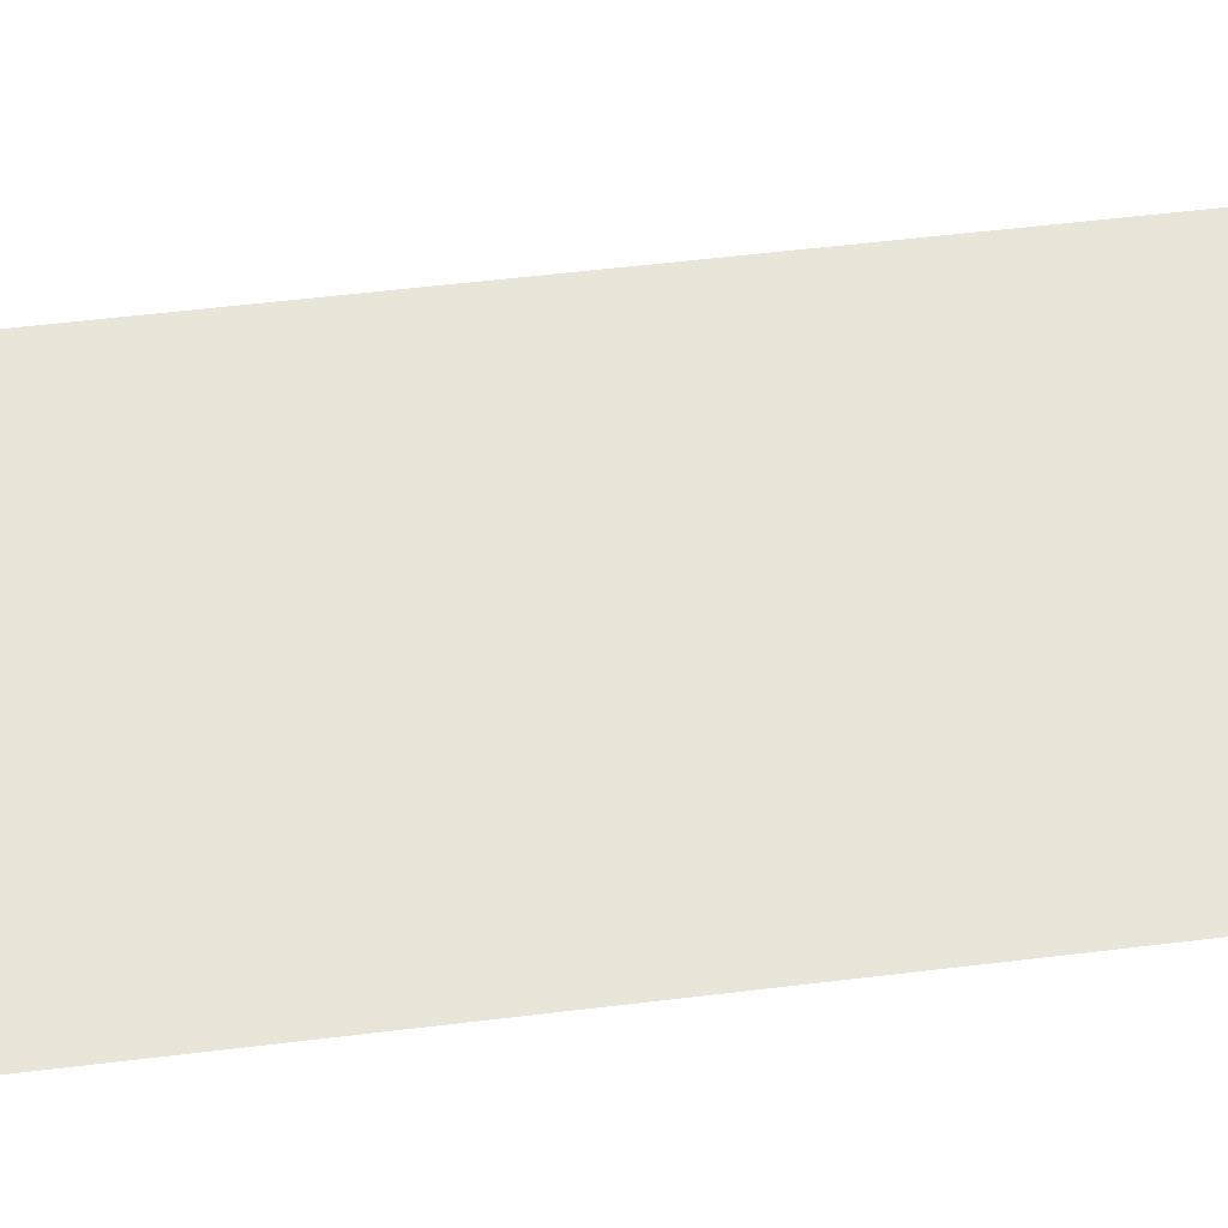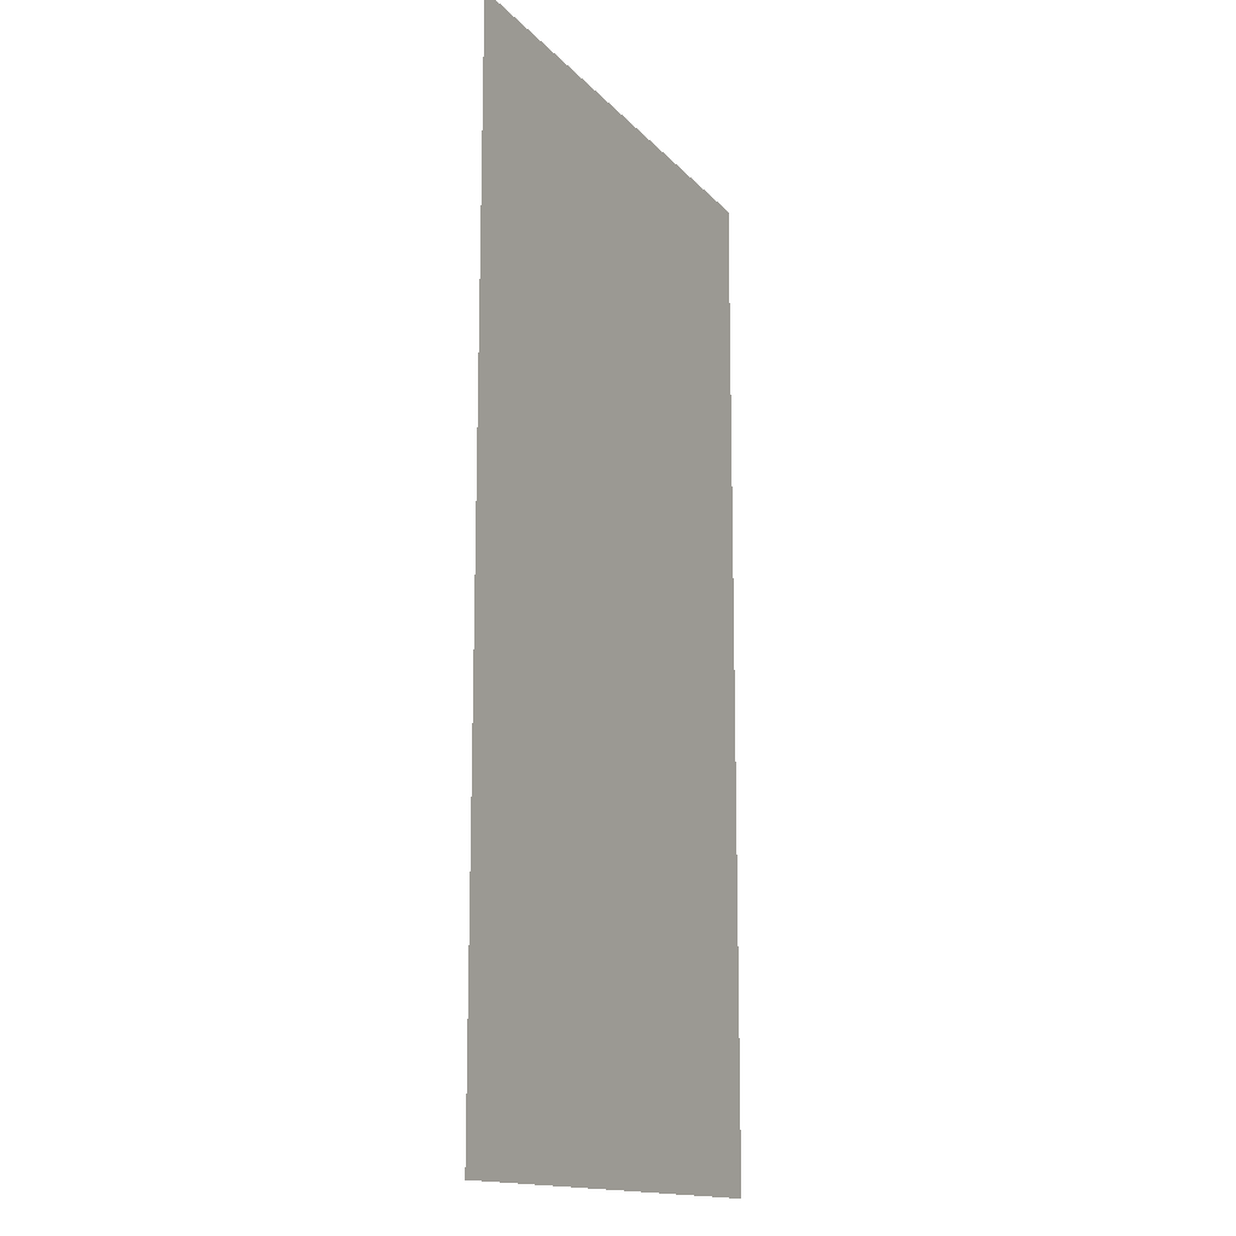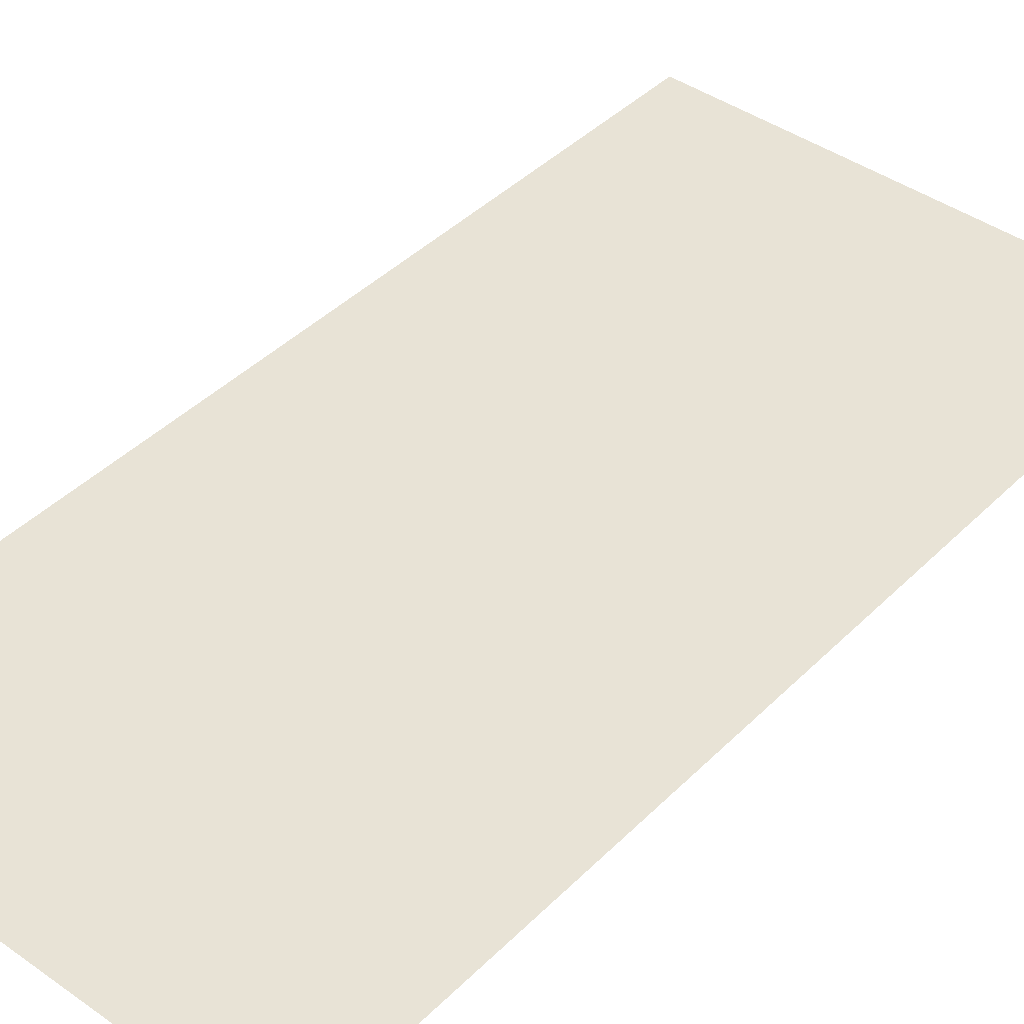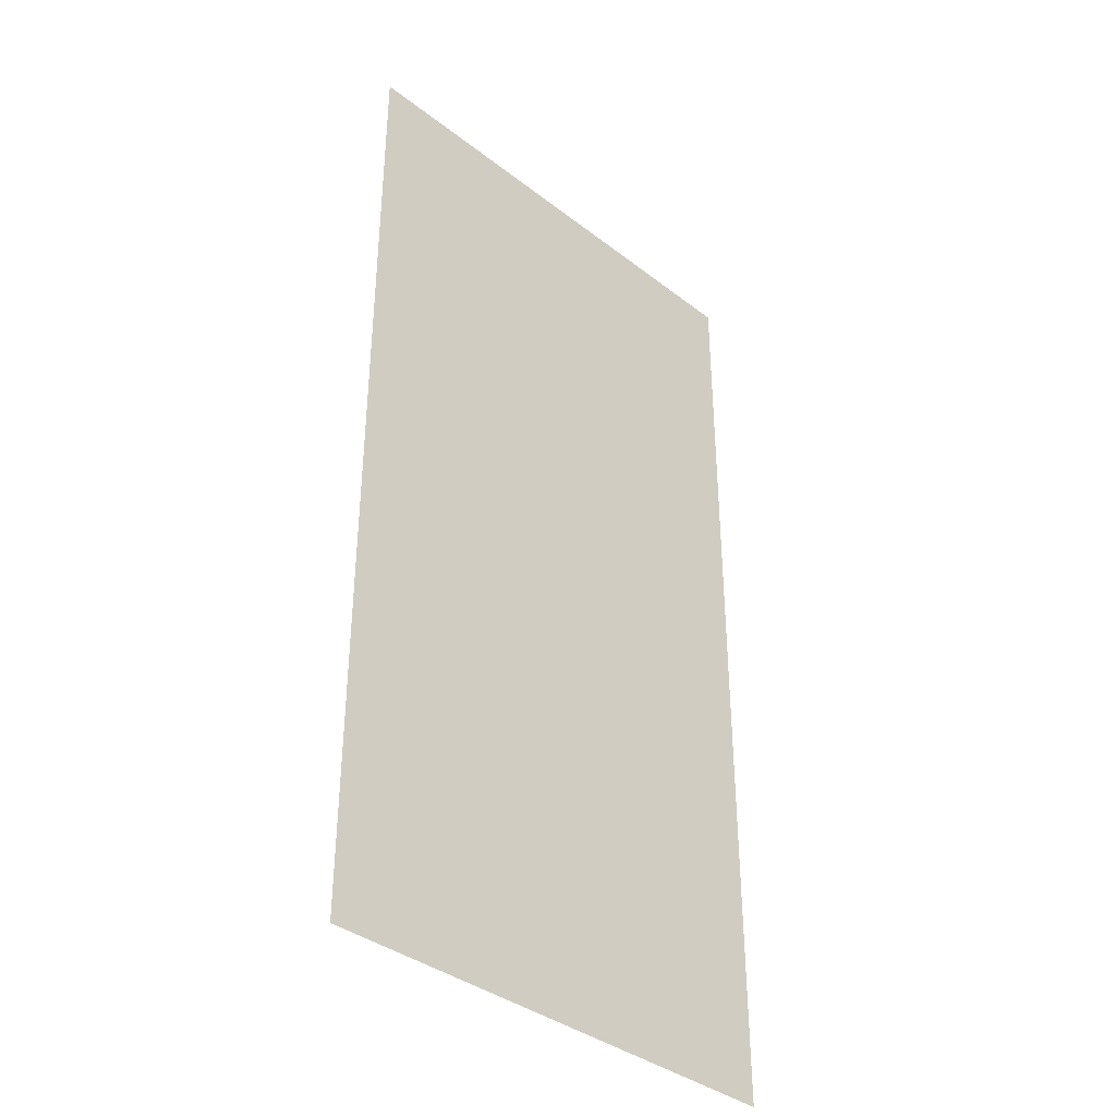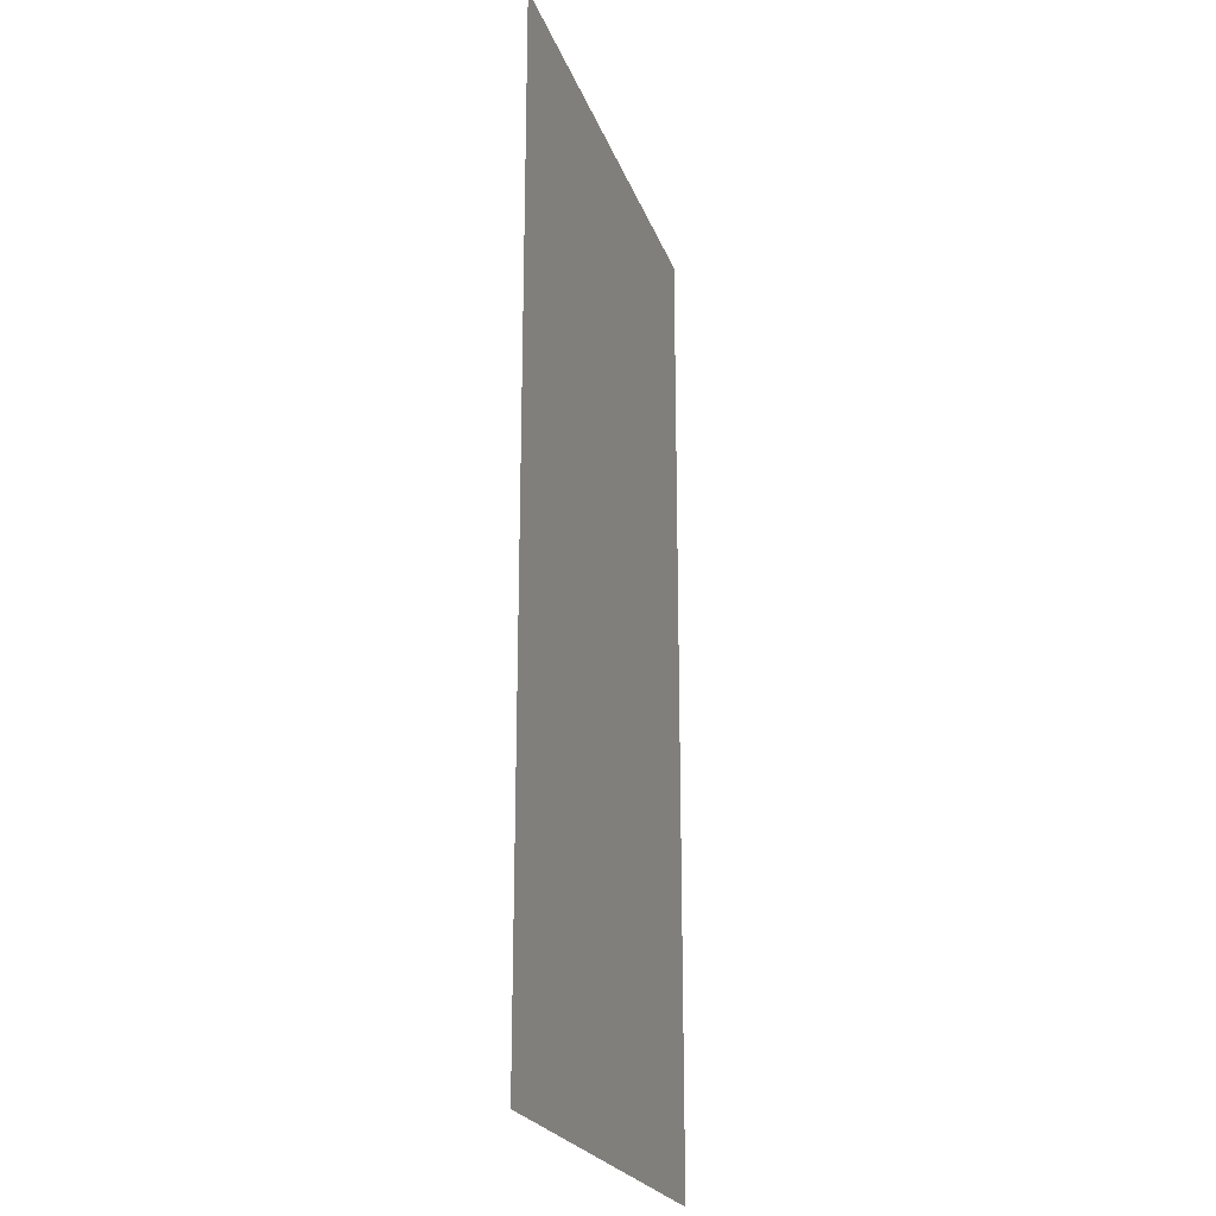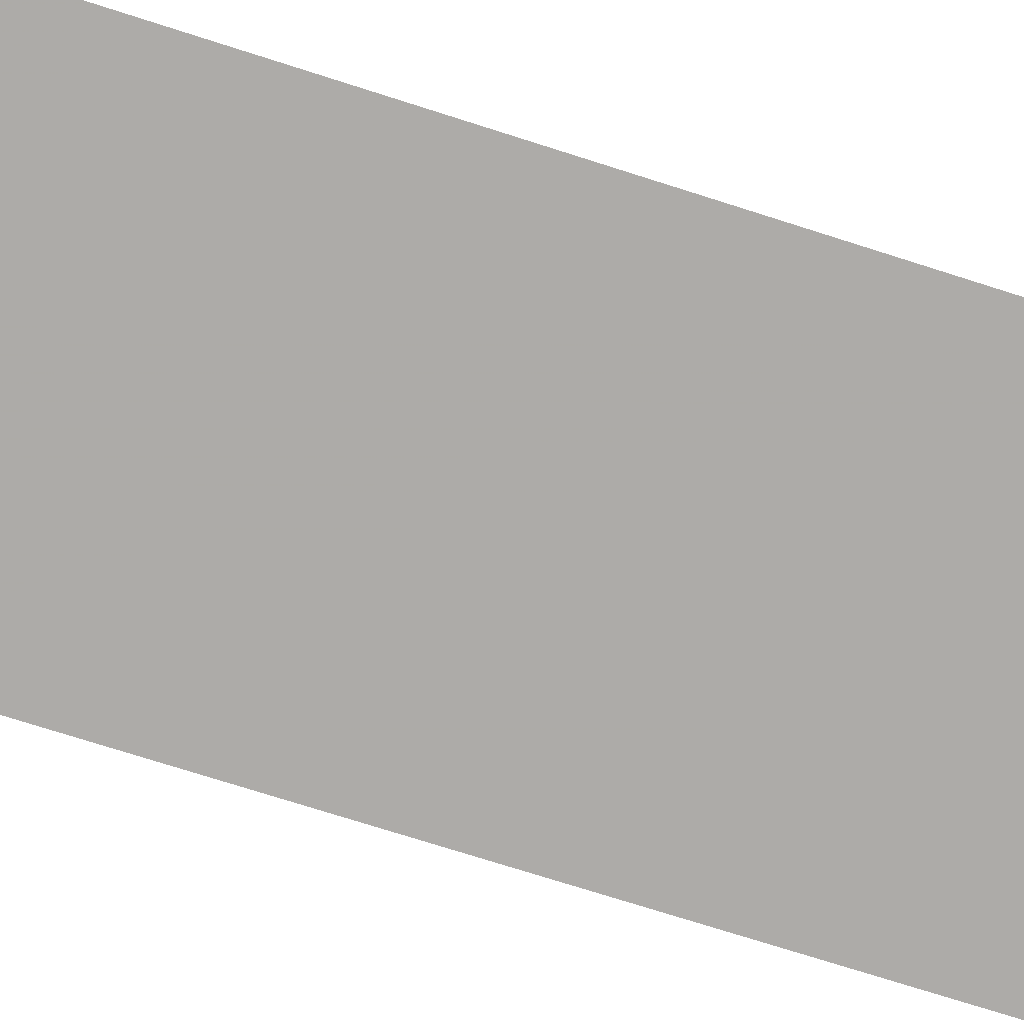
<metadata>
{"format":"obj","ext":"obj","renderer":"f3d","projection":"perspective","resolution":1024,"background":"white","views":[{"elev":57.9,"azim":-97.1,"up":"+Y"},{"elev":-15.3,"azim":-62.8,"up":"+Z"},{"elev":42.0,"azim":40.4,"up":"+Y"},{"elev":-37.6,"azim":-44.5,"up":"+Z"},{"elev":-22.5,"azim":-73.4,"up":"+Z"},{"elev":-76.6,"azim":-107.5,"up":"+Y"}]}
</metadata>
<code>
v -21.32 -0.8792 0
v -20.31 -0.8778 0
v -21.32 -0.8792 2
v -20.31 -0.8778 2
f 1 2 3
f 2 3 4

</code>
